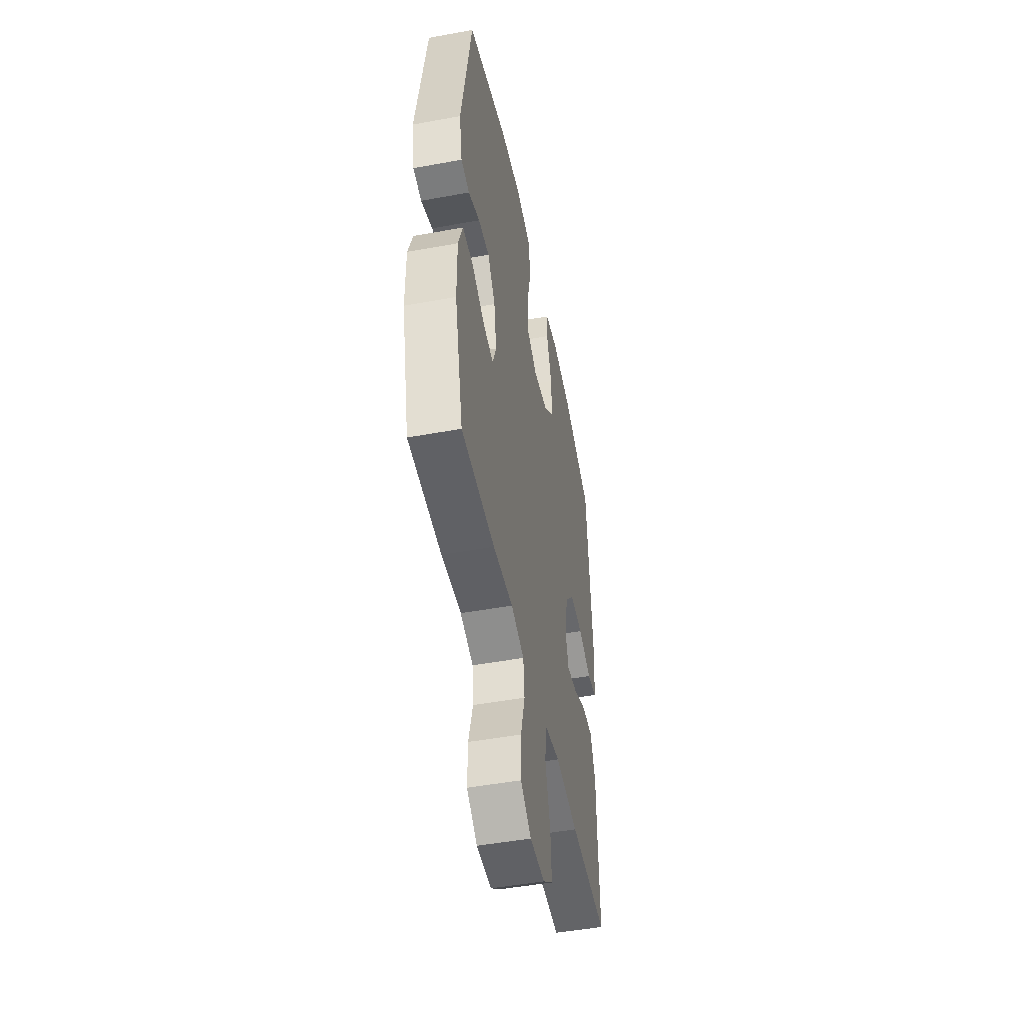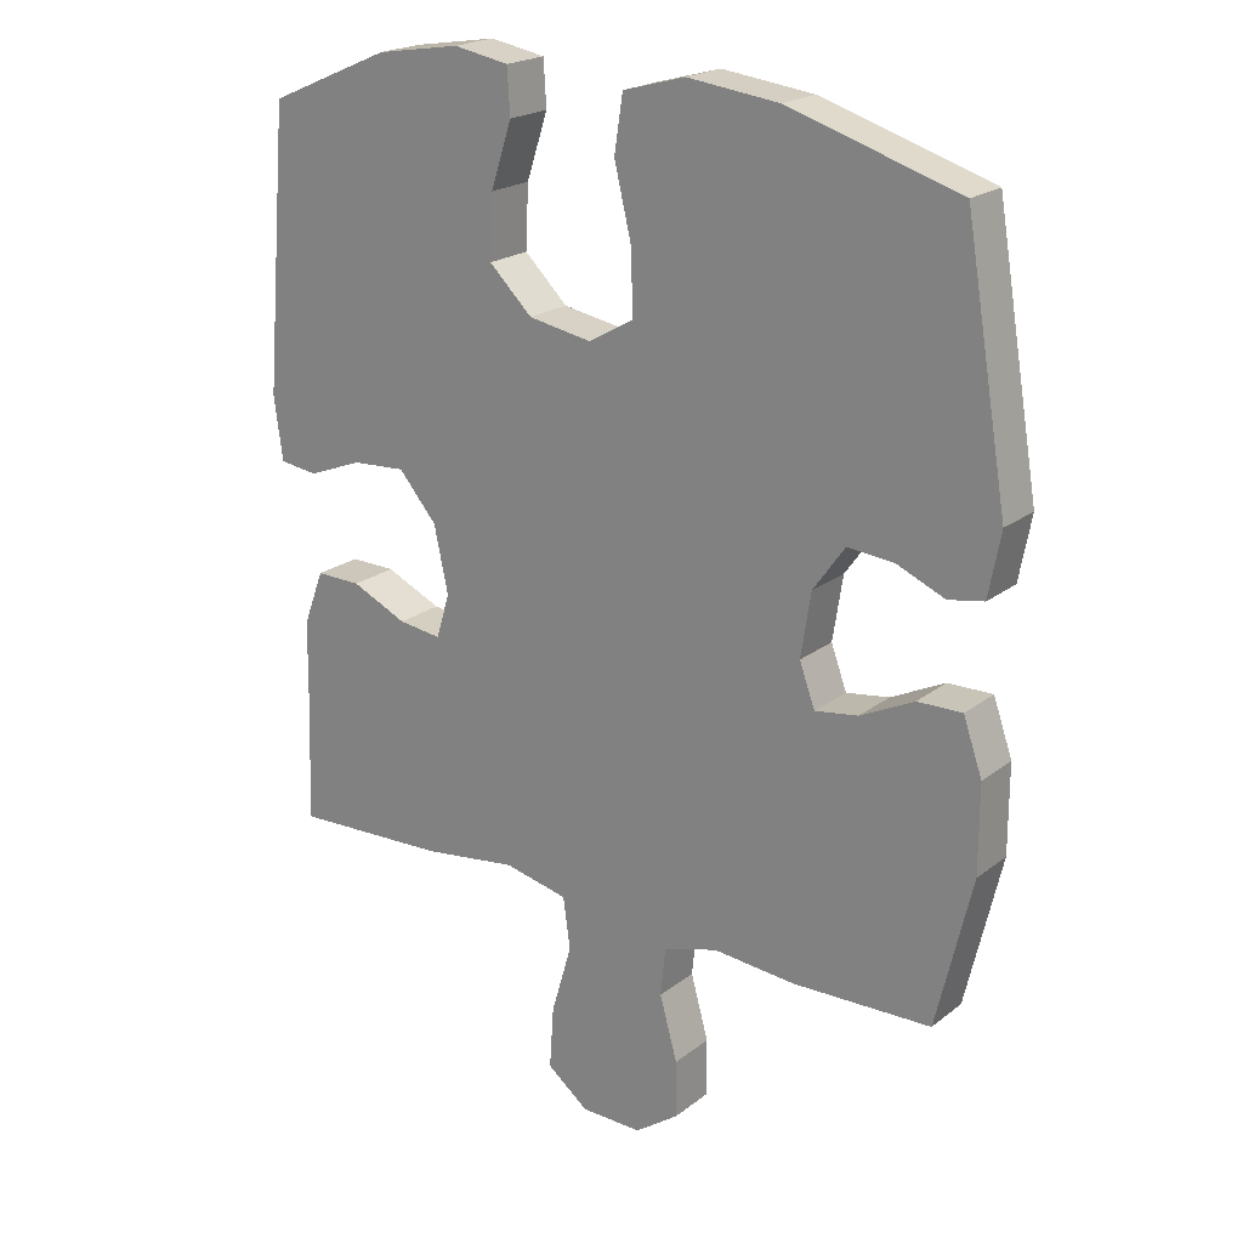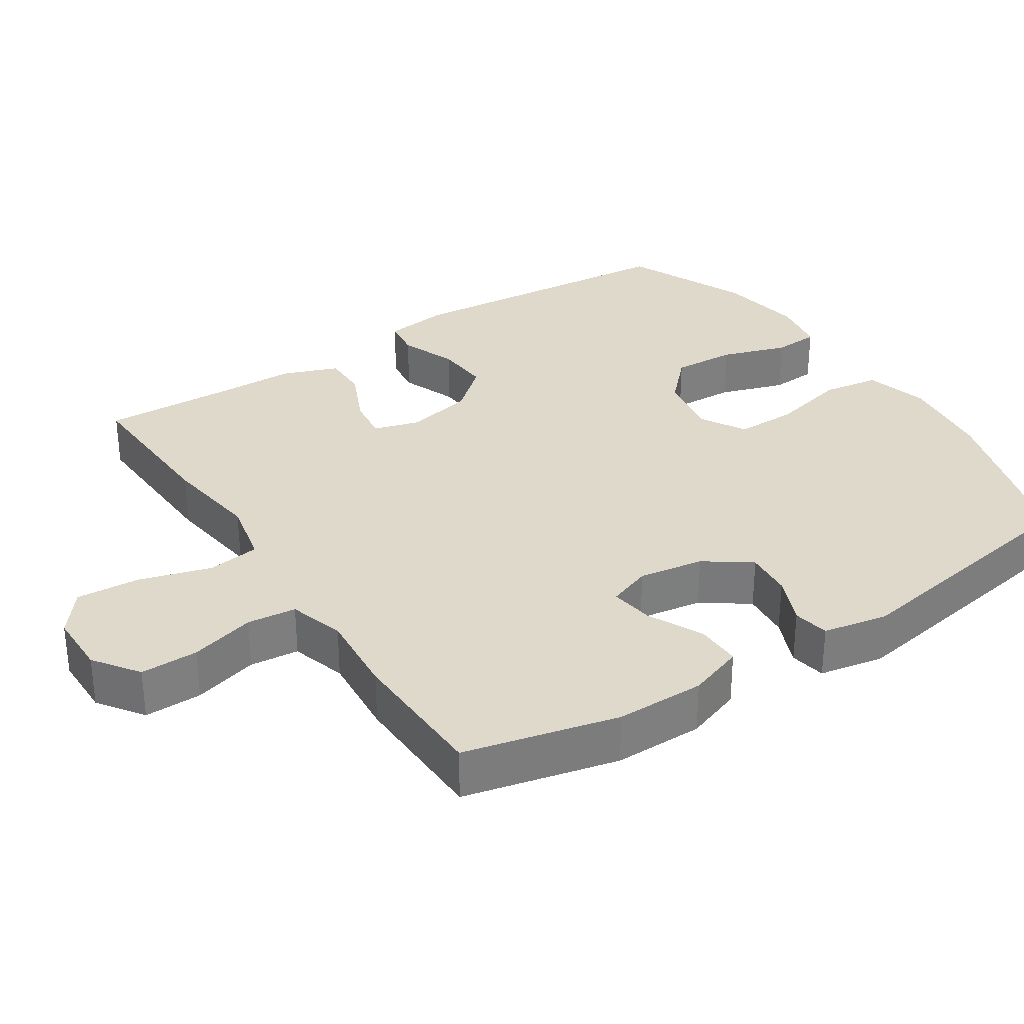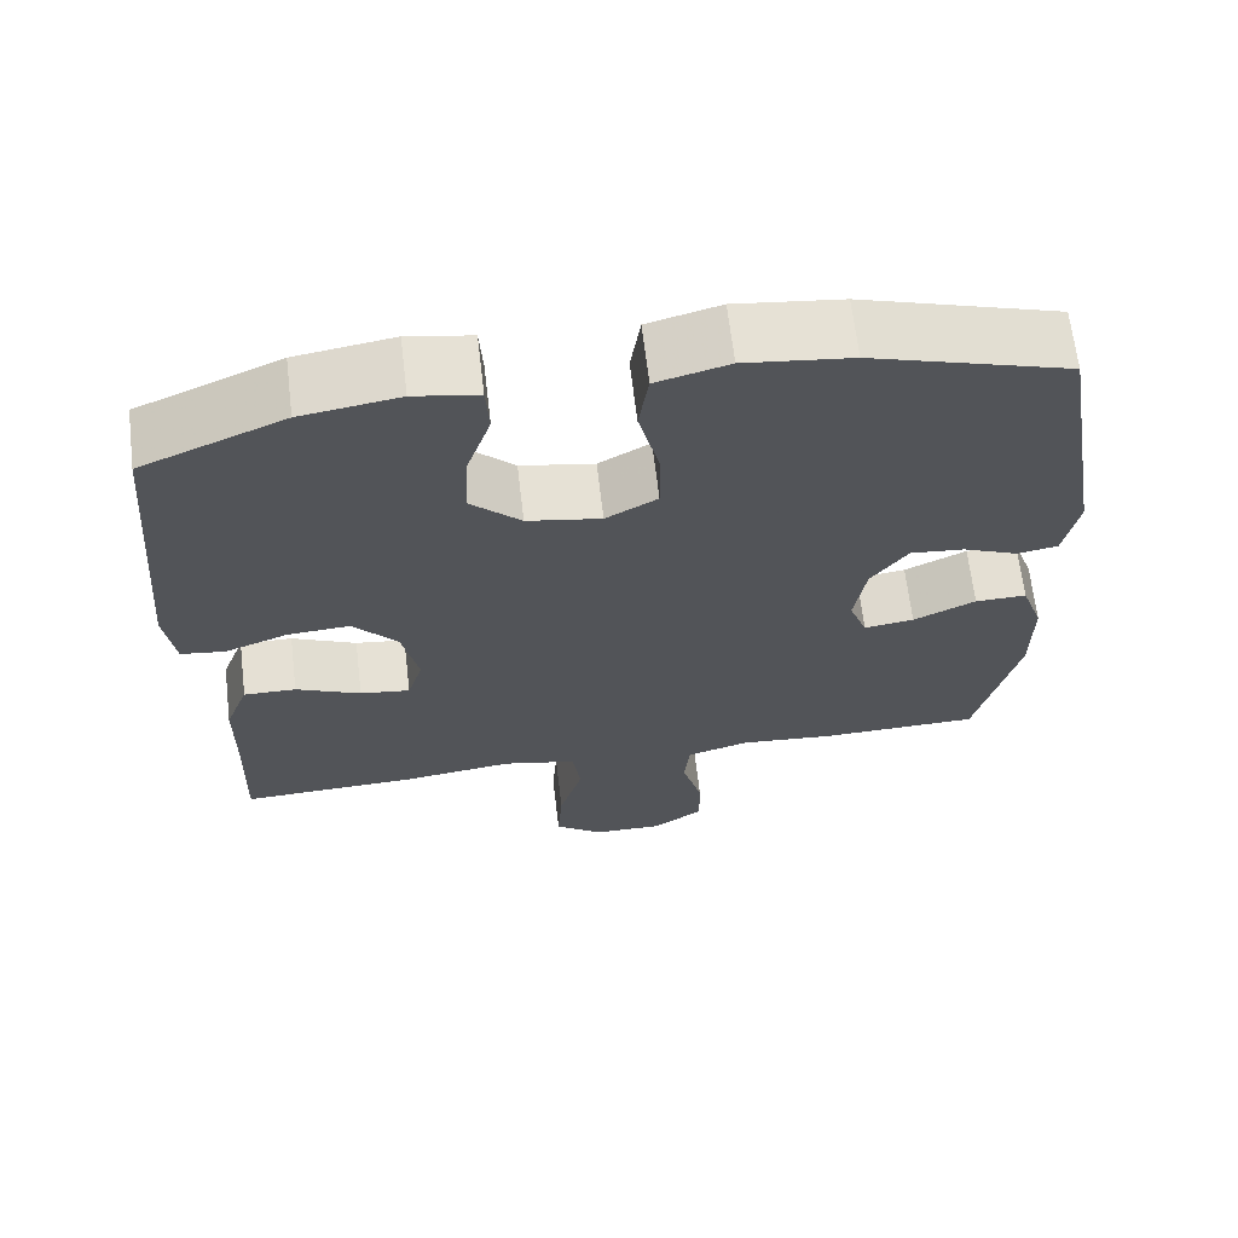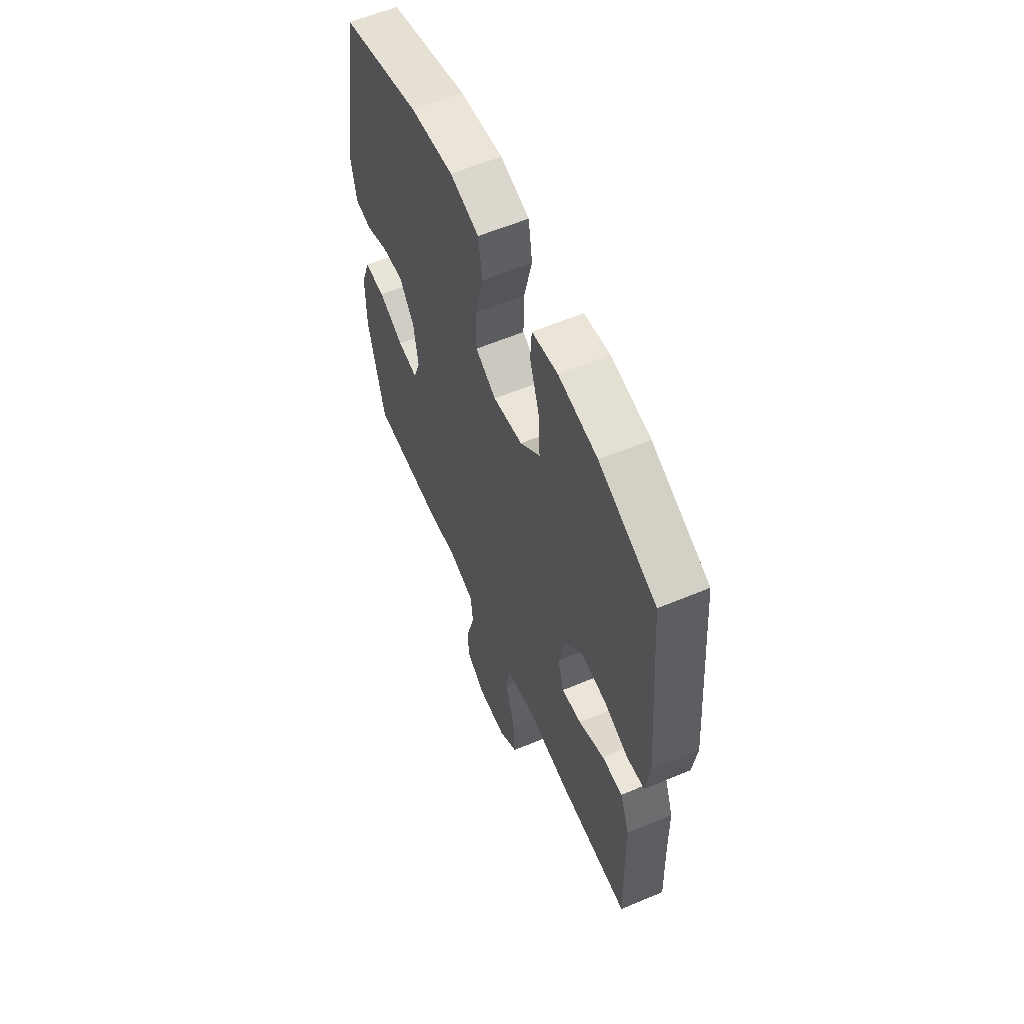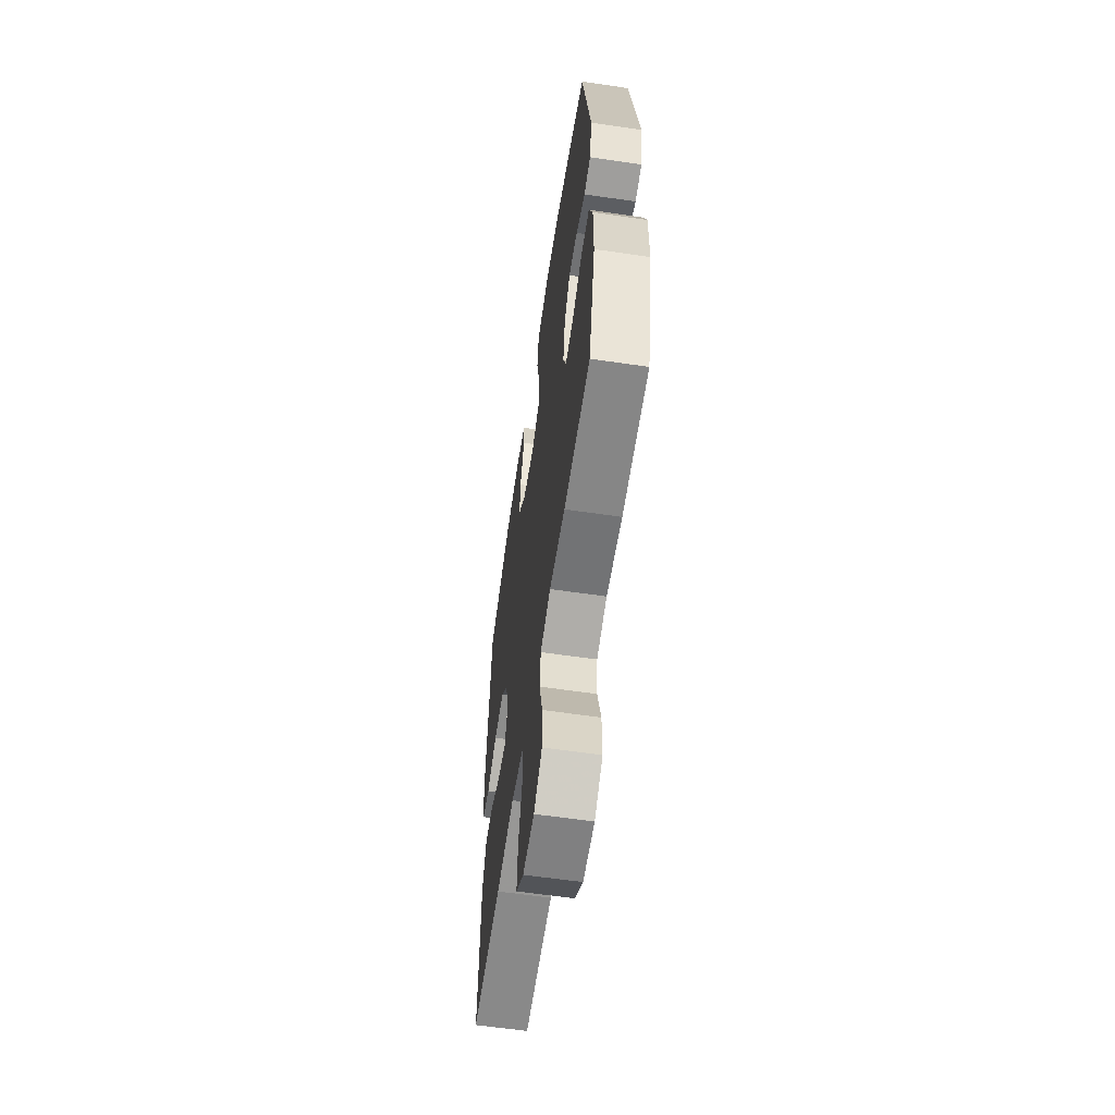
<metadata>
{"format":"obj","ext":"obj","renderer":"f3d","projection":"perspective","resolution":1024,"background":"white","views":[{"elev":-48.9,"azim":-78.5,"up":"+Z"},{"elev":20.9,"azim":-143.5,"up":"+Z"},{"elev":31.8,"azim":-123.2,"up":"+Y"},{"elev":66.2,"azim":173.2,"up":"+Z"},{"elev":59.6,"azim":66.7,"up":"+Z"},{"elev":-60.7,"azim":-98.5,"up":"+Z"}]}
</metadata>
<code>
v 0.5 0.07 -0.5
v 0.28 0.07 -0.491
v 0.146 0.07 -0.473
v 0.055 0.07 -0.493
v 0.045 0.07 -0.566
v 0.074 0.07 -0.665
v 0.08 0.07 -0.753
v 0.021 0.07 -0.799
v -0.066 0.07 -0.8
v -0.128 0.07 -0.756
v -0.127 0.07 -0.676
v -0.102 0.07 -0.586
v -0.109 0.07 -0.518
v -0.186 0.07 -0.495
v -0.303 0.07 -0.505
v -0.5 0.07 -0.5
v -0.55 0.07 -0.288
v -0.55 0.07 -0.165
v -0.523 0.07 -0.088
v -0.46 0.07 -0.089
v -0.384 0.07 -0.126
v -0.323 0.07 -0.135
v -0.301 0.07 -0.075
v -0.315 0.07 0.015
v -0.36 0.07 0.078
v -0.426 0.07 0.072
v -0.494 0.07 0.043
v -0.544 0.07 0.052
v -0.561 0.07 0.142
v -0.5 0.07 0.5
v -0.259 0.07 0.575
v -0.129 0.07 0.591
v -0.041 0.07 0.567
v -0.029 0.07 0.488
v -0.054 0.07 0.384
v -0.055 0.07 0.298
v 0.008 0.07 0.262
v 0.098 0.07 0.278
v 0.159 0.07 0.337
v 0.155 0.07 0.425
v 0.125 0.07 0.516
v 0.129 0.07 0.58
v 0.207 0.07 0.594
v 0.326 0.07 0.575
v 0.5 0.07 0.5
v 0.534 0.07 0.105
v 0.522 0.07 0.015
v 0.468 0.07 0.008
v 0.39 0.07 0.038
v 0.314 0.07 0.043
v 0.26 0.07 -0.02
v 0.24 0.07 -0.113
v 0.259 0.07 -0.176
v 0.32 0.07 -0.168
v 0.399 0.07 -0.132
v 0.463 0.07 -0.131
v 0.492 0.07 -0.208
v 0.494 0.07 -0.329
v 0.5 0 -0.5
v 0.28 0 -0.491
v 0.146 0 -0.473
v 0.055 0 -0.493
v 0.045 0 -0.566
v 0.074 0 -0.665
v 0.08 0 -0.753
v 0.021 0 -0.799
v -0.066 0 -0.8
v -0.128 0 -0.756
v -0.127 0 -0.676
v -0.102 0 -0.586
v -0.109 0 -0.518
v -0.186 0 -0.495
v -0.303 0 -0.505
v -0.5 0 -0.5
v -0.55 0 -0.288
v -0.55 0 -0.165
v -0.523 0 -0.088
v -0.46 0 -0.089
v -0.384 0 -0.126
v -0.323 0 -0.135
v -0.301 0 -0.075
v -0.315 0 0.015
v -0.36 0 0.078
v -0.426 0 0.072
v -0.494 0 0.043
v -0.544 0 0.052
v -0.561 0 0.142
v -0.5 0 0.5
v -0.259 0 0.575
v -0.129 0 0.591
v -0.041 0 0.567
v -0.029 0 0.488
v -0.054 0 0.384
v -0.055 0 0.298
v 0.008 0 0.262
v 0.098 0 0.278
v 0.159 0 0.337
v 0.155 0 0.425
v 0.125 0 0.516
v 0.129 0 0.58
v 0.207 0 0.594
v 0.326 0 0.575
v 0.5 0 0.5
v 0.534 0 0.105
v 0.522 0 0.015
v 0.468 0 0.008
v 0.39 0 0.038
v 0.314 0 0.043
v 0.26 0 -0.02
v 0.24 0 -0.113
v 0.259 0 -0.176
v 0.32 0 -0.168
v 0.399 0 -0.132
v 0.463 0 -0.131
v 0.492 0 -0.208
v 0.494 0 -0.329
f 55 56 57 58
f 54 55 58 1
f 53 54 1 2
f 52 53 2 3
f 51 52 3 4
f 46 47 48 49
f 46 49 50
f 45 46 50
f 44 45 50 51
f 40 41 42 43
f 39 40 43 44
f 32 33 34 35
f 32 35 36
f 31 32 36
f 30 31 36
f 29 30 36 37
f 26 27 28 29
f 25 26 29 37
f 18 19 20 21
f 18 21 22
f 17 18 22
f 14 15 16 17
f 13 14 17 22
f 9 10 11 12
f 9 12 13
f 8 9 13
f 5 6 7 8
f 5 8 13
f 4 5 13 22
f 39 44 51 4
f 38 39 4 22
f 24 25 37 38
f 23 24 38
f 22 23 38
f 116 115 114 113
f 59 116 113 112
f 60 59 112 111
f 61 60 111 110
f 62 61 110 109
f 107 106 105 104
f 108 107 104
f 108 104 103
f 109 108 103 102
f 101 100 99 98
f 102 101 98 97
f 93 92 91 90
f 94 93 90
f 94 90 89
f 94 89 88
f 95 94 88 87
f 87 86 85 84
f 95 87 84 83
f 79 78 77 76
f 80 79 76
f 80 76 75
f 75 74 73 72
f 80 75 72 71
f 70 69 68 67
f 71 70 67
f 71 67 66
f 66 65 64 63
f 71 66 63
f 80 71 63 62
f 62 109 102 97
f 80 62 97 96
f 96 95 83 82
f 96 82 81
f 96 81 80
f 1 59 60 2
f 2 60 61 3
f 3 61 62 4
f 4 62 63 5
f 5 63 64 6
f 6 64 65 7
f 7 65 66 8
f 8 66 67 9
f 9 67 68 10
f 10 68 69 11
f 11 69 70 12
f 12 70 71 13
f 13 71 72 14
f 14 72 73 15
f 15 73 74 16
f 16 74 75 17
f 17 75 76 18
f 18 76 77 19
f 19 77 78 20
f 20 78 79 21
f 21 79 80 22
f 22 80 81 23
f 23 81 82 24
f 24 82 83 25
f 25 83 84 26
f 26 84 85 27
f 27 85 86 28
f 28 86 87 29
f 29 87 88 30
f 30 88 89 31
f 31 89 90 32
f 32 90 91 33
f 33 91 92 34
f 34 92 93 35
f 35 93 94 36
f 36 94 95 37
f 37 95 96 38
f 38 96 97 39
f 39 97 98 40
f 40 98 99 41
f 41 99 100 42
f 42 100 101 43
f 43 101 102 44
f 44 102 103 45
f 45 103 104 46
f 46 104 105 47
f 47 105 106 48
f 48 106 107 49
f 49 107 108 50
f 50 108 109 51
f 51 109 110 52
f 52 110 111 53
f 53 111 112 54
f 54 112 113 55
f 55 113 114 56
f 56 114 115 57
f 57 115 116 58
f 58 116 59 1

</code>
